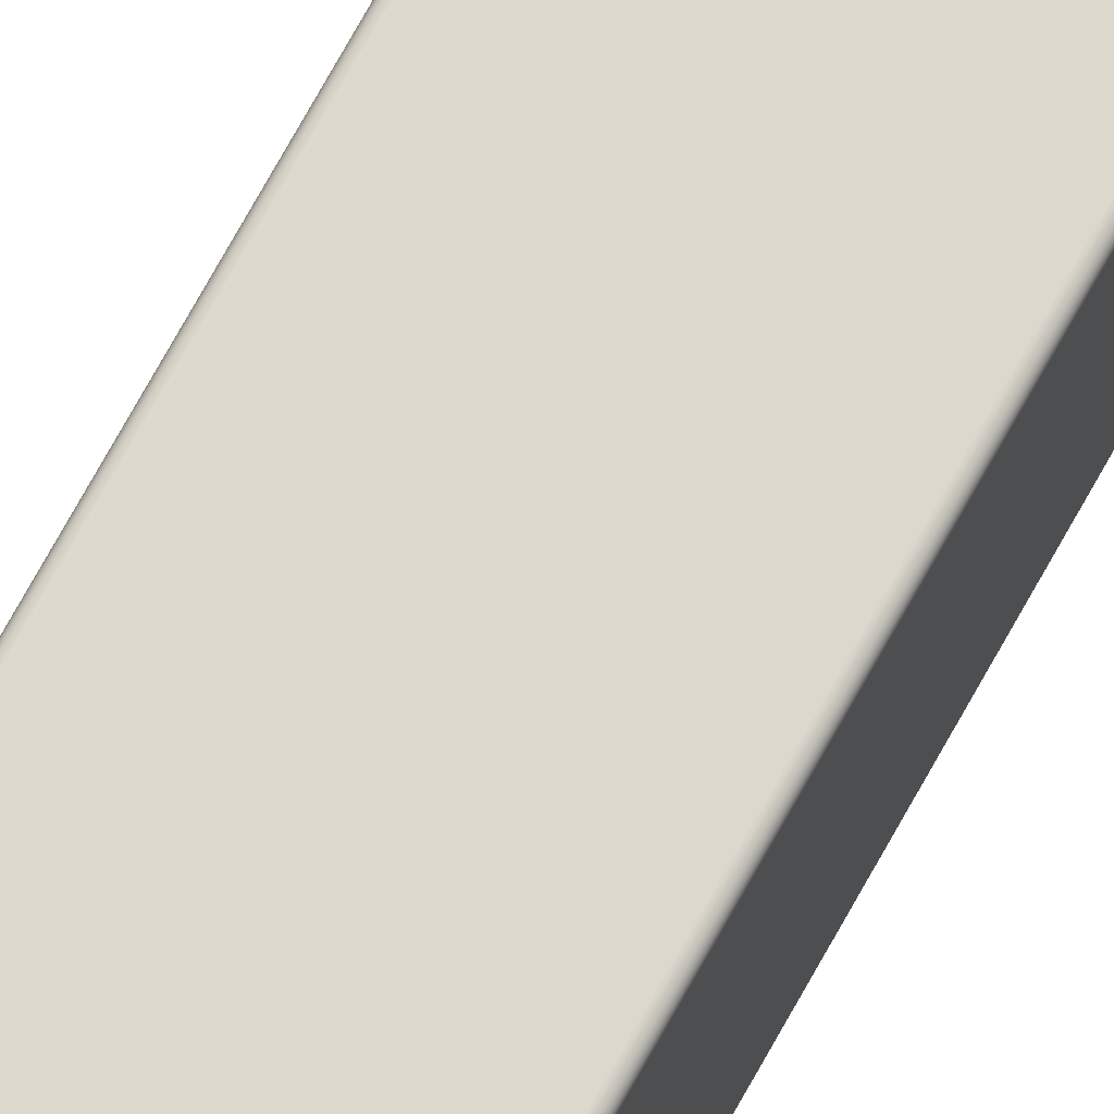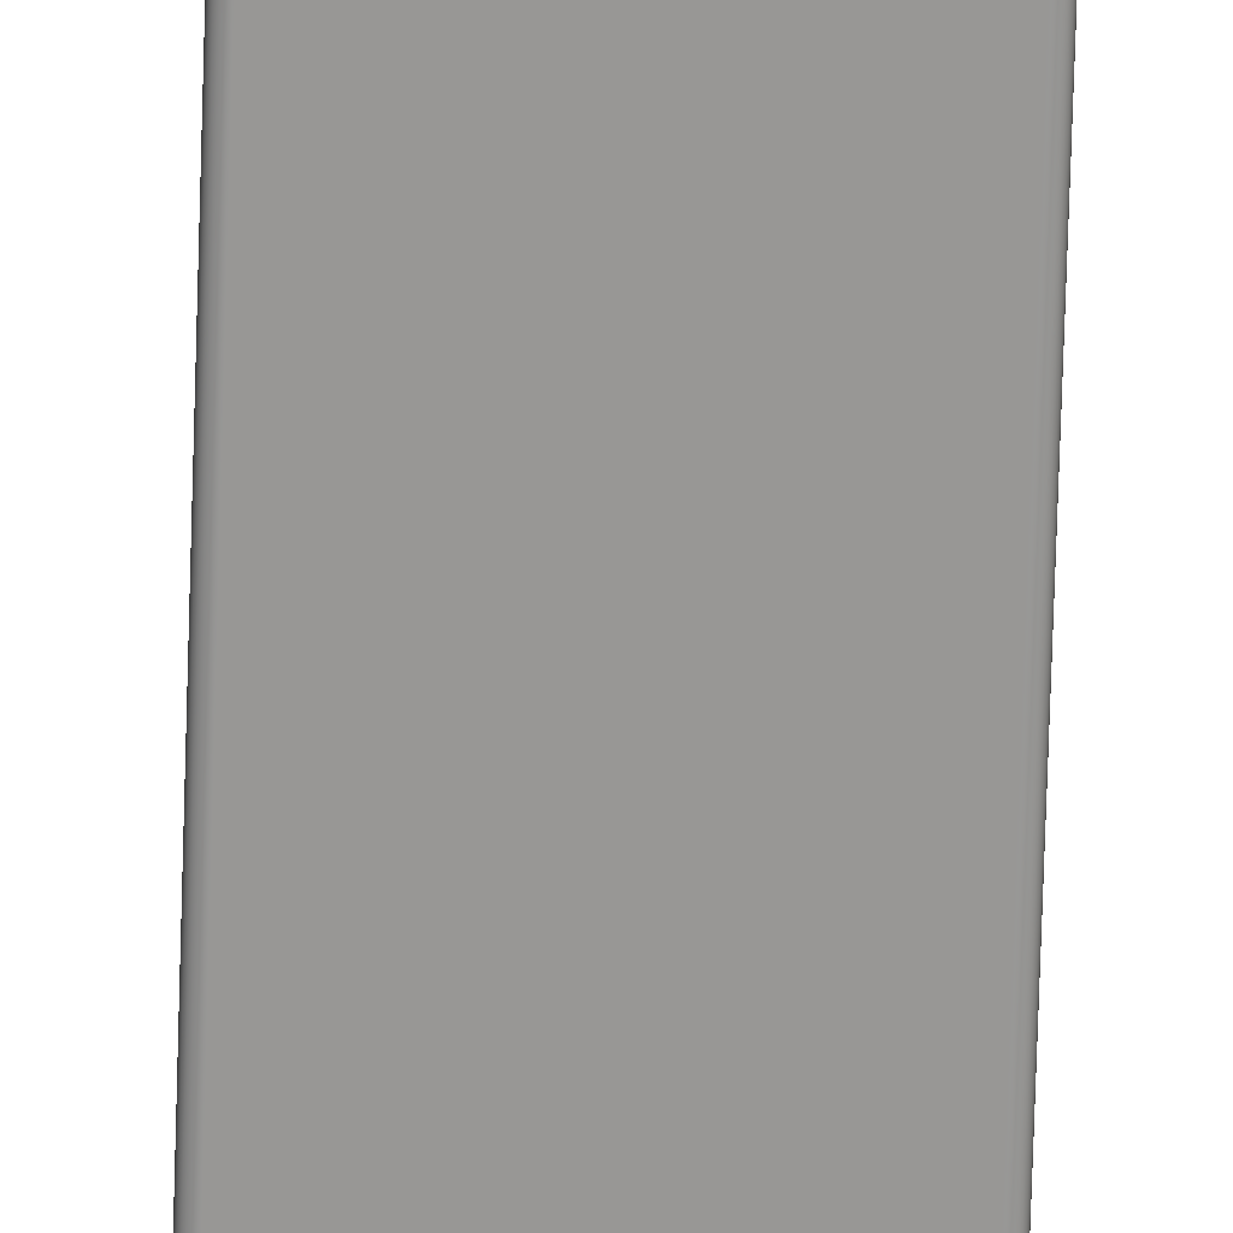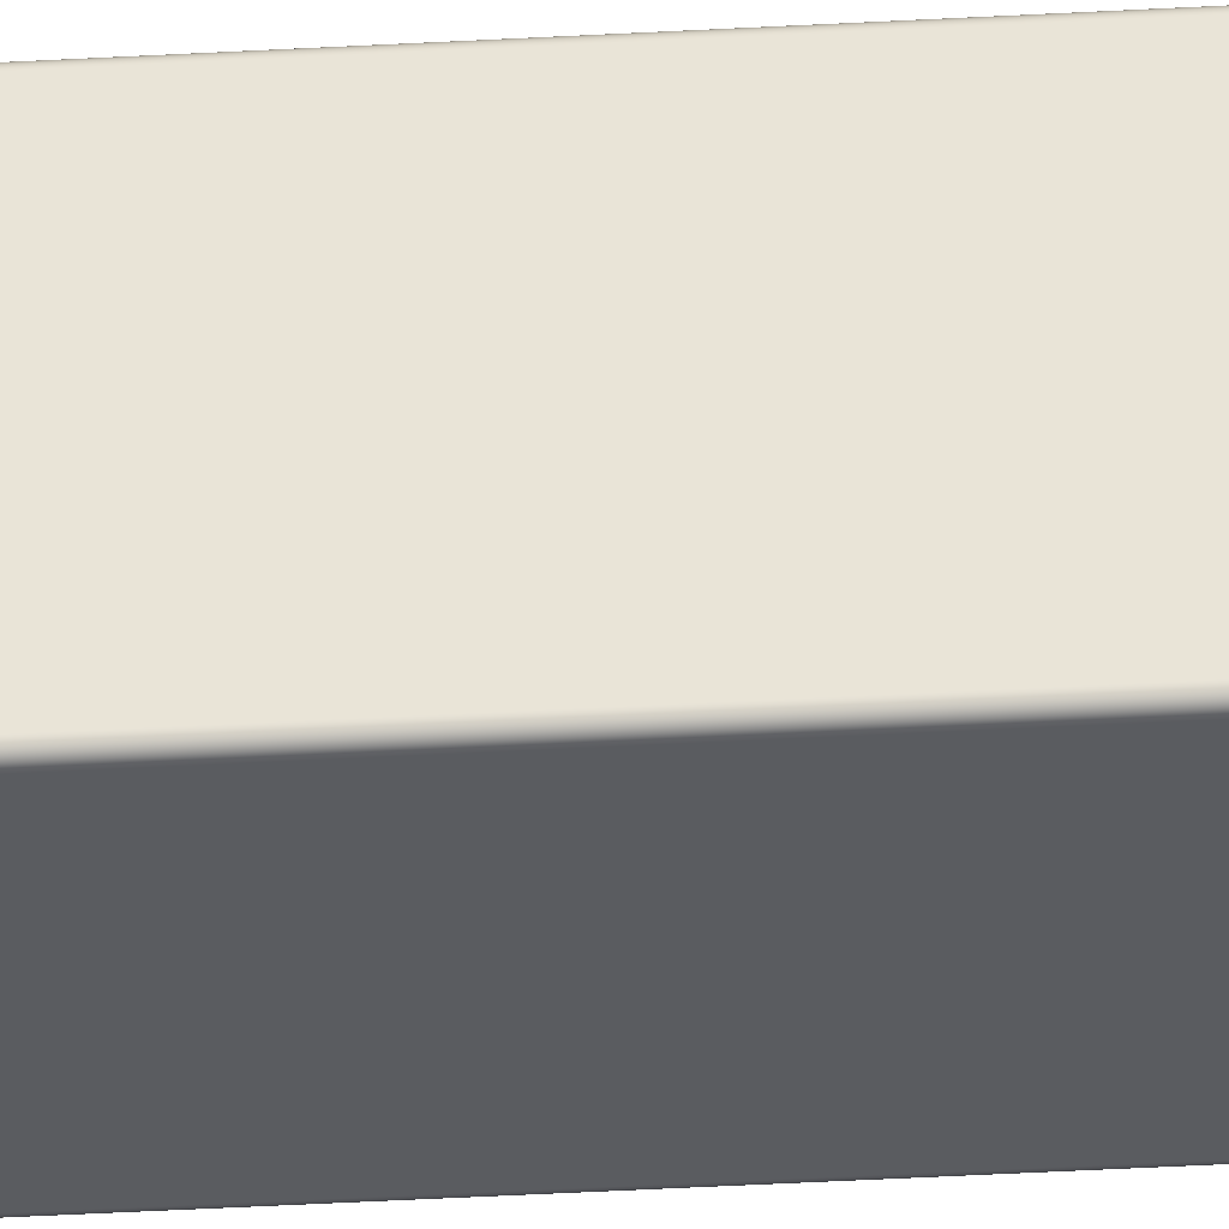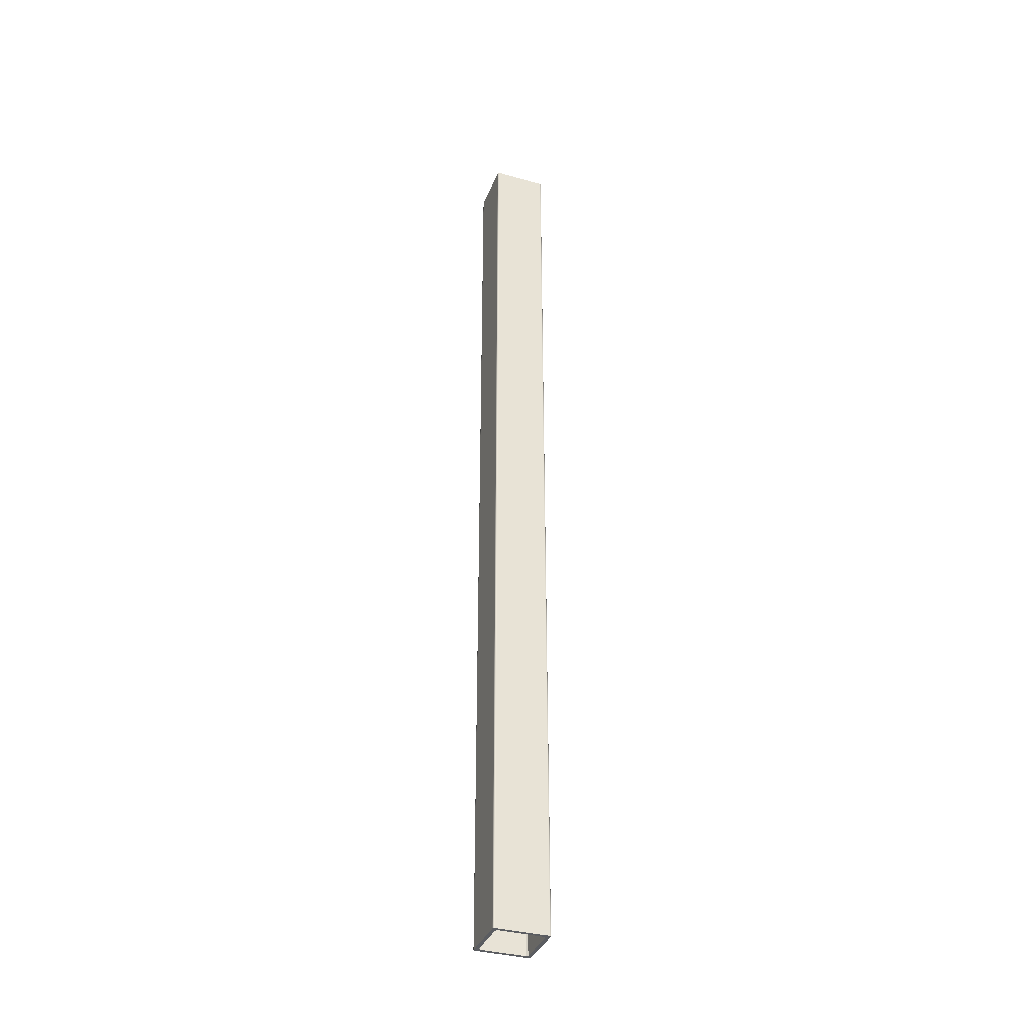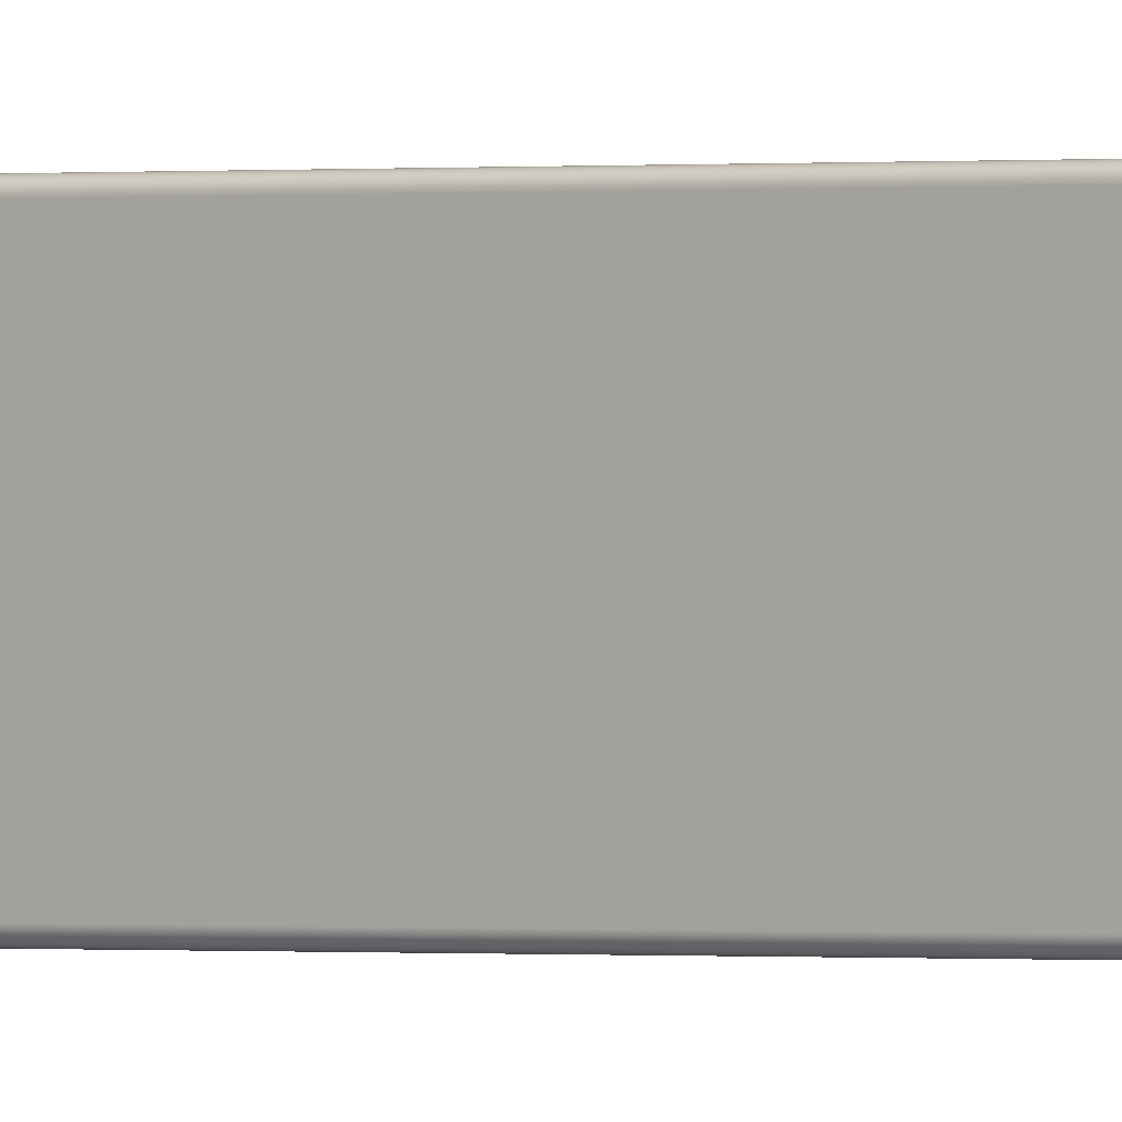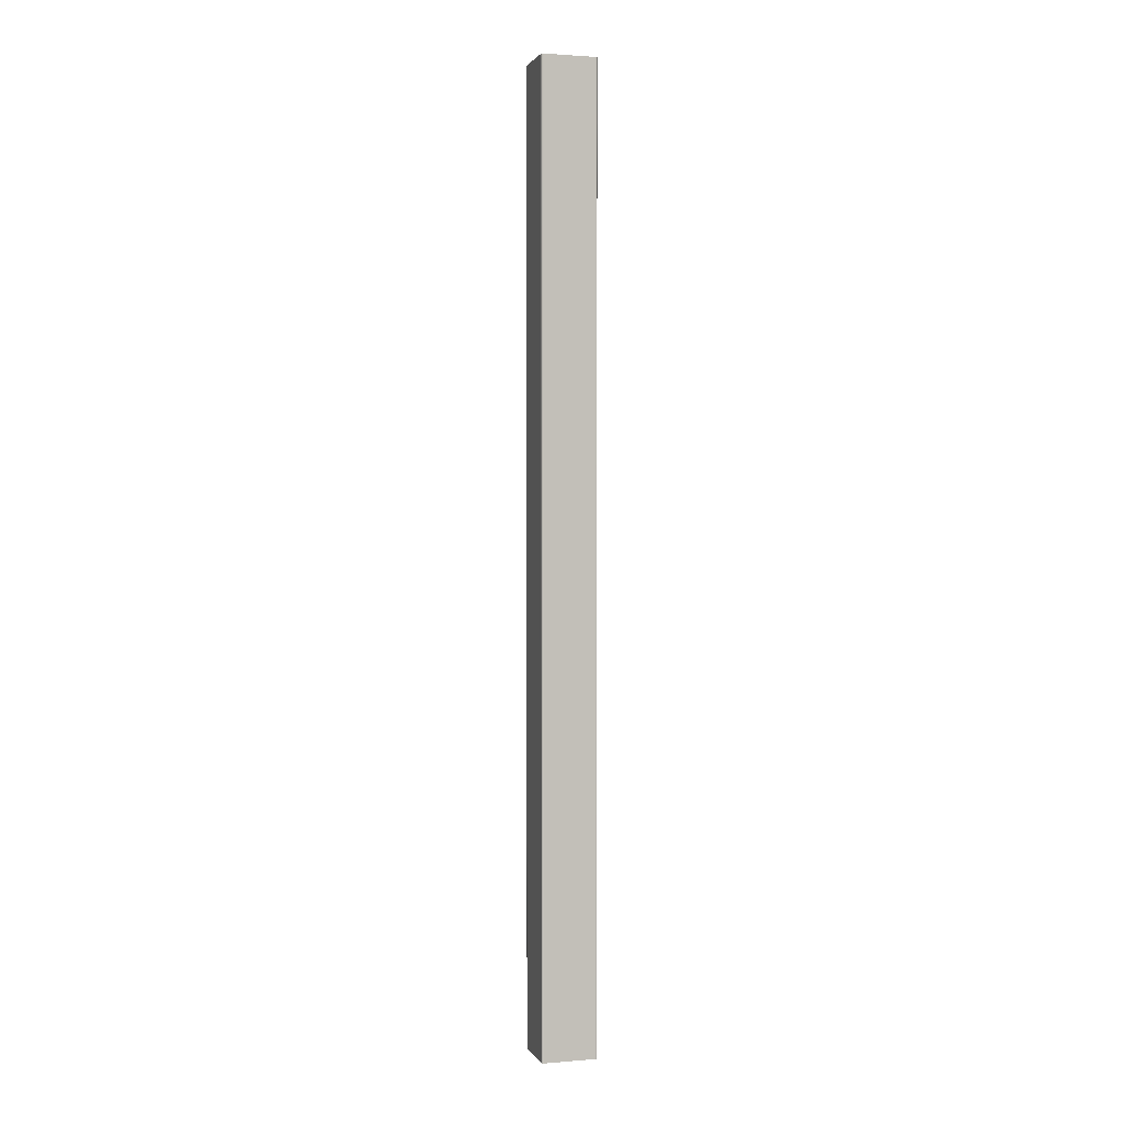
<metadata>
{"format":"obj","ext":"obj","renderer":"f3d","projection":"perspective","resolution":1024,"background":"white","views":[{"elev":72.2,"azim":28.9,"up":"+Z"},{"elev":-68.2,"azim":-1.7,"up":"+Z"},{"elev":-34.0,"azim":94.6,"up":"+Z"},{"elev":-36.0,"azim":160.2,"up":"+Y"},{"elev":-0.1,"azim":-52.2,"up":"+Z"},{"elev":1.8,"azim":-16.3,"up":"+Y"}]}
</metadata>
<code>
g Body1
v 2377 2736 74
v 2377 2736 -46
v 2382 2736 -51
v 2502 2736 -51
v 2507 2736 -46
v 2507 2736 74
v 2502 2736 79
v 2382 2736 79
v 2517 2736 -56
v 2517 2736 -57.29
v 2517 2736 -58.5
v 2516 2736 -59.54
v 2515 2736 -60.33
v 2514 2736 -60.83
v 2512 2736 -61
v 2372 2736 -61
v 2371 2736 -60.83
v 2370 2736 -60.33
v 2369 2736 -59.54
v 2368 2736 -58.5
v 2367 2736 -57.29
v 2367 2736 -56
v 2367 2736 84
v 2367 2736 85.29
v 2368 2736 86.5
v 2369 2736 87.54
v 2370 2736 88.33
v 2371 2736 88.83
v 2372 2736 89
v 2512 2736 89
v 2514 2736 88.83
v 2515 2736 88.33
v 2516 2736 87.54
v 2517 2736 86.5
v 2517 2736 85.29
v 2517 2736 84
v 2377 140.1 -46
v 2382 140.1 -51
v 2502 140.1 -51
v 2507 140.1 -46
v 2507 140.1 74
v 2502 140.1 79
v 2382 140.1 79
v 2377 140.1 74
v 2512 140.1 -61
v 2372 140.1 -61
v 2371 140.1 -60.83
v 2370 140.1 -60.33
v 2369 140.1 -59.54
v 2368 140.1 -58.5
v 2367 140.1 -57.29
v 2367 140.1 -56
v 2367 140.1 84
v 2367 140.1 85.29
v 2368 140.1 86.5
v 2369 140.1 87.54
v 2370 140.1 88.33
v 2371 140.1 88.83
v 2372 140.1 89
v 2512 140.1 89
v 2514 140.1 88.83
v 2515 140.1 88.33
v 2516 140.1 87.54
v 2517 140.1 86.5
v 2517 140.1 85.29
v 2517 140.1 84
v 2517 140.1 -56
v 2517 140.1 -57.29
v 2517 140.1 -58.5
v 2516 140.1 -59.54
v 2515 140.1 -60.33
v 2514 140.1 -60.83
f 2 23 1
f 1 23 29
f 1 29 8
f 8 29 30
f 8 30 7
f 7 30 6
f 6 30 36
f 6 36 9
f 3 16 2
f 2 16 22
f 2 22 23
f 16 3 15
f 15 3 4
f 15 4 5
f 15 5 9
f 9 5 6
f 9 10 15
f 15 10 11
f 15 11 12
f 12 13 15
f 15 13 14
f 16 17 22
f 22 17 18
f 22 18 19
f 19 20 22
f 22 20 21
f 24 25 23
f 23 25 26
f 23 26 27
f 27 28 23
f 23 28 29
f 31 32 30
f 30 32 33
f 30 33 34
f 34 35 30
f 30 35 36
f 37 38 2
f 2 38 3
f 38 39 3
f 3 39 4
f 39 40 4
f 4 40 5
f 40 41 5
f 5 41 6
f 41 42 6
f 6 42 7
f 42 43 7
f 7 43 8
f 43 44 8
f 8 44 1
f 44 37 1
f 1 37 2
f 45 46 15
f 15 46 16
f 16 46 17
f 17 46 47
f 17 47 18
f 18 47 48
f 18 48 19
f 19 48 49
f 19 49 20
f 20 49 50
f 20 50 21
f 21 50 51
f 21 51 22
f 22 51 52
f 52 53 22
f 22 53 23
f 23 53 24
f 24 53 54
f 24 54 25
f 25 54 55
f 25 55 26
f 26 55 56
f 26 56 27
f 27 56 57
f 27 57 28
f 28 57 58
f 28 58 29
f 29 58 59
f 59 60 29
f 29 60 30
f 30 60 31
f 31 60 61
f 31 61 32
f 32 61 62
f 32 62 33
f 33 62 63
f 33 63 34
f 34 63 64
f 34 64 35
f 35 64 65
f 35 65 36
f 36 65 66
f 66 67 36
f 36 67 9
f 9 67 10
f 10 67 68
f 10 68 11
f 11 68 69
f 11 69 12
f 12 69 70
f 12 70 13
f 13 70 71
f 13 71 14
f 14 71 72
f 14 72 15
f 15 72 45
f 44 52 37
f 37 52 46
f 37 46 38
f 38 46 45
f 38 45 39
f 39 45 40
f 40 45 67
f 40 67 66
f 43 59 44
f 44 59 53
f 44 53 52
f 59 43 60
f 60 43 42
f 60 42 41
f 60 41 66
f 66 41 40
f 72 71 45
f 45 71 70
f 45 70 69
f 69 68 45
f 45 68 67
f 66 65 60
f 60 65 64
f 60 64 63
f 63 62 60
f 60 62 61
f 59 58 53
f 53 58 57
f 53 57 56
f 56 55 53
f 53 55 54
f 51 50 52
f 52 50 49
f 52 49 48
f 48 47 52
f 52 47 46

</code>
